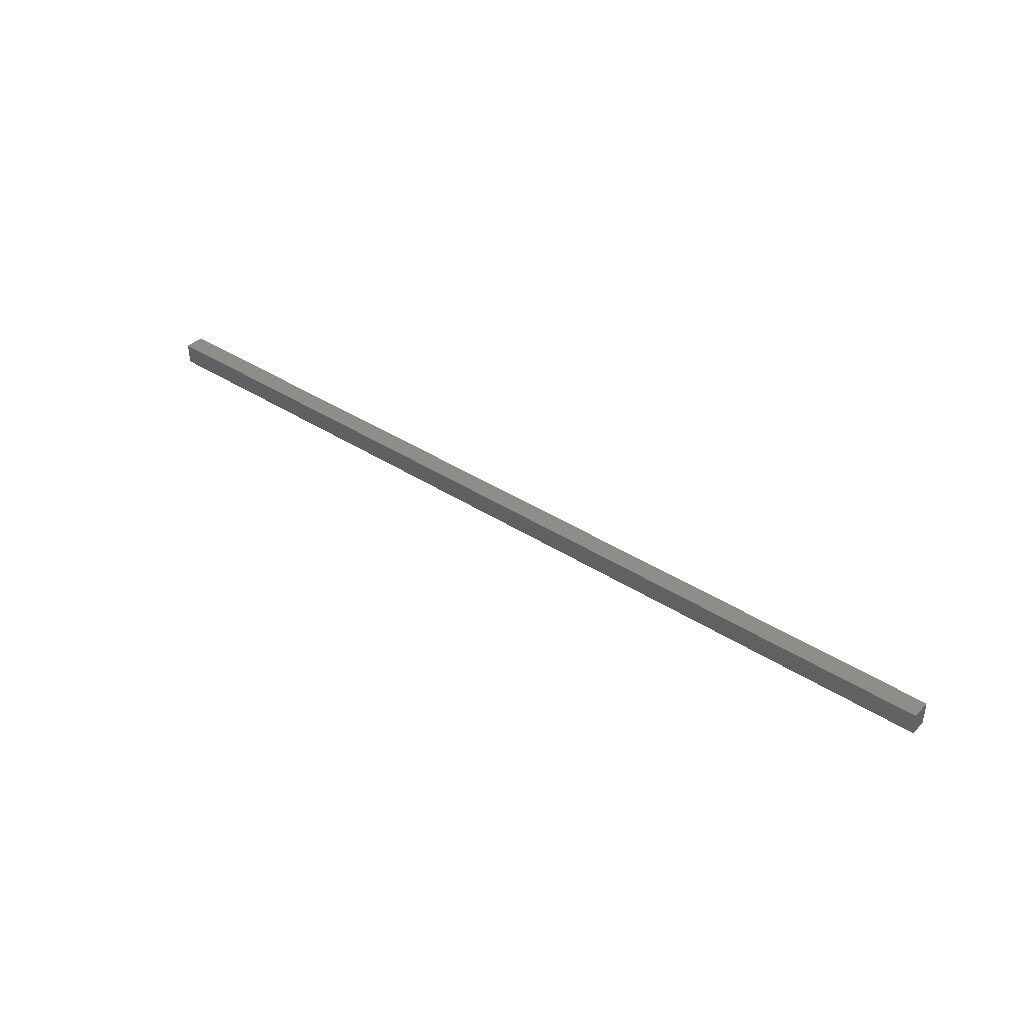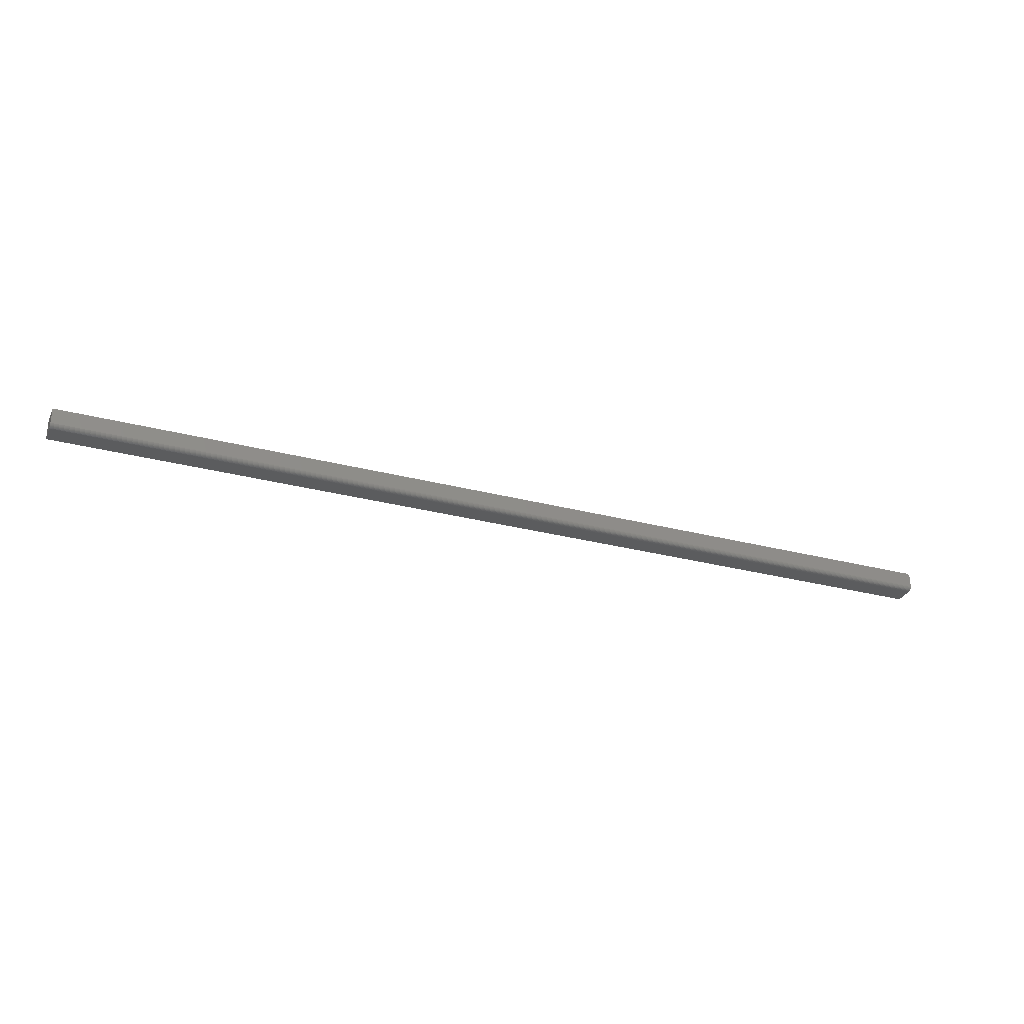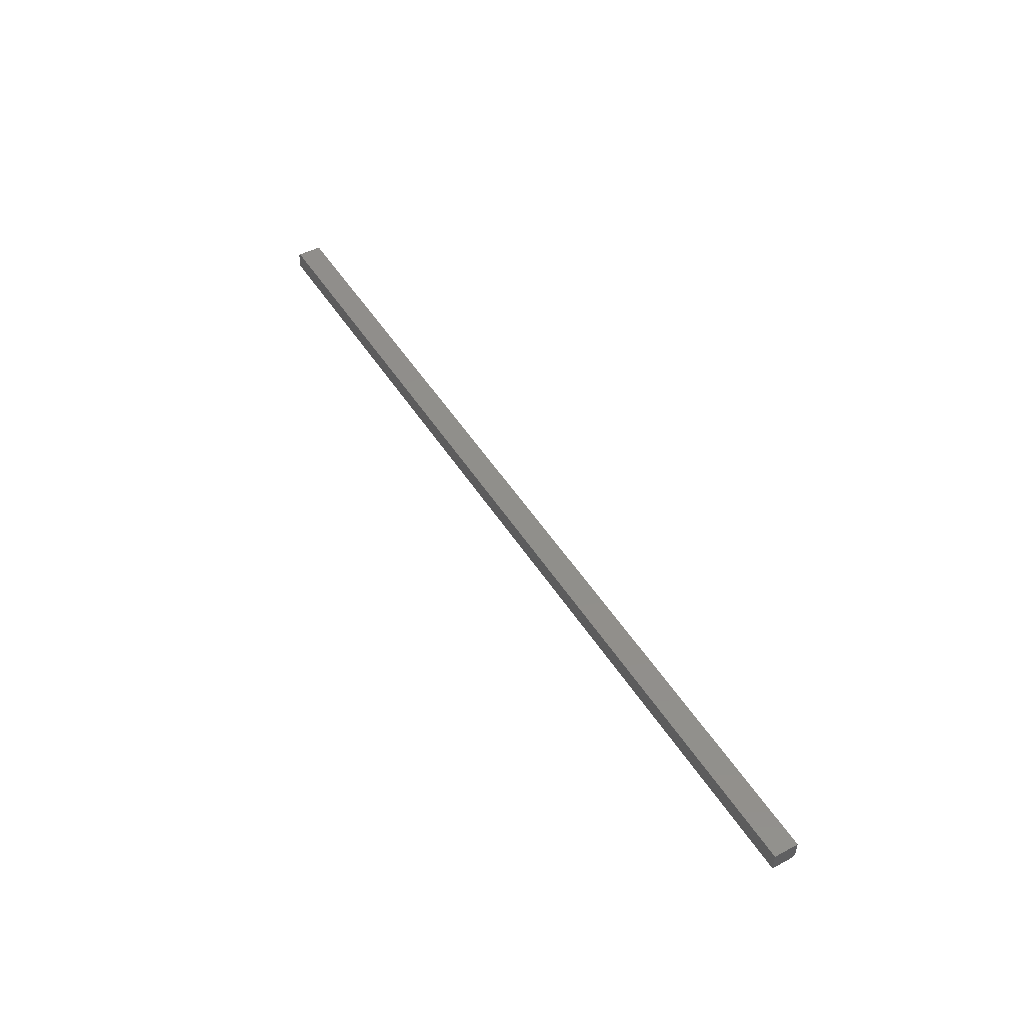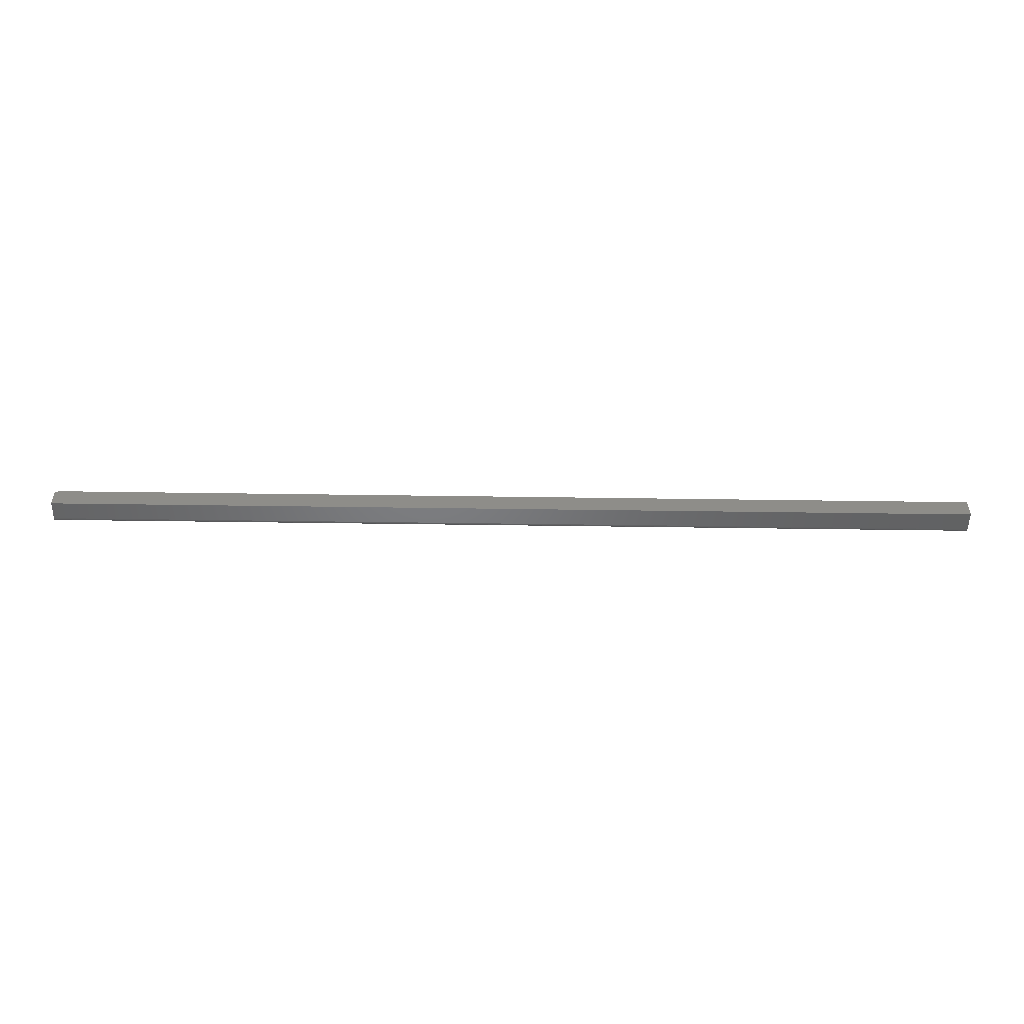
<metadata>
{"format":"stl","ext":"stl","renderer":"f3d","projection":"perspective","resolution":1024,"background":"white","views":[{"elev":39.3,"azim":38.8,"up":"+Z"},{"elev":-29.1,"azim":158.6,"up":"+Y"},{"elev":48.5,"azim":59.3,"up":"+Y"},{"elev":-50.4,"azim":-0.9,"up":"+Y"}]}
</metadata>
<code>
# stl→obj: 40 verts, 76 faces
v -0.7477 0.01367 0
v -0.7465 0.01464 0
v -0.7487 0.01248 0
v 0.75 -0.007812 0
v -0.75 -0.007812 0
v -0.75 0.008141 0
v 0.75 0.01595 0
v -0.7498 0.009666 0
v -0.7494 0.01113 0
v -0.7452 0.01536 0
v -0.7437 0.0158 0
v -0.7422 0.01595 0
v -0.75 -0.01215 0.001317
v -0.75 -0.009337 0.0001501
v -0.75 -0.0108 0.0005947
v -0.75 0.008141 0.03906
v -0.75 -0.01334 0.002288
v -0.75 -0.01431 0.003472
v -0.75 -0.01503 0.004823
v -0.75 -0.01547 0.006288
v -0.75 -0.01562 0.007812
v -0.75 -0.01562 0.03906
v -0.7487 0.01248 0.03906
v -0.7465 0.01464 0.03906
v -0.7477 0.01367 0.03906
v 0.75 -0.01562 0.03906
v 0.75 0.01595 0.03906
v -0.7494 0.01113 0.03906
v -0.7498 0.009666 0.03906
v -0.7422 0.01595 0.03906
v -0.7437 0.0158 0.03906
v -0.7452 0.01536 0.03906
v 0.75 -0.01431 0.003472
v 0.75 -0.01547 0.006288
v 0.75 -0.01503 0.004823
v 0.75 -0.01562 0.007812
v 0.75 -0.01334 0.002288
v 0.75 -0.01215 0.001317
v 0.75 -0.0108 0.0005947
v 0.75 -0.009337 0.0001501
f 1 2 3
f 4 5 6
f 7 4 6
f 7 6 8
f 7 8 9
f 7 9 3
f 7 3 2
f 2 10 11
f 2 11 12
f 2 12 7
f 13 6 5
f 13 5 14
f 13 14 15
f 16 6 13
f 16 13 17
f 16 17 18
f 16 18 19
f 16 19 20
f 16 20 21
f 16 21 22
f 23 24 25
f 16 22 26
f 27 24 23
f 27 23 28
f 27 28 29
f 27 29 16
f 27 16 26
f 24 27 30
f 24 30 31
f 24 31 32
f 27 7 30
f 30 7 12
f 6 16 8
f 8 16 29
f 8 29 9
f 9 29 28
f 9 28 3
f 3 28 23
f 3 23 1
f 1 23 25
f 1 25 2
f 2 25 24
f 2 24 10
f 10 24 32
f 10 32 11
f 11 32 31
f 11 31 12
f 12 31 30
f 33 34 35
f 27 26 36
f 27 36 34
f 27 34 33
f 27 33 37
f 27 37 38
f 27 38 39
f 27 39 40
f 27 40 4
f 27 4 7
f 22 21 26
f 26 21 36
f 5 4 14
f 14 4 40
f 14 40 15
f 15 40 39
f 15 39 13
f 13 39 38
f 13 38 17
f 17 38 37
f 17 37 18
f 18 37 33
f 18 33 19
f 19 33 35
f 19 35 20
f 20 35 34
f 20 34 21
f 21 34 36

</code>
